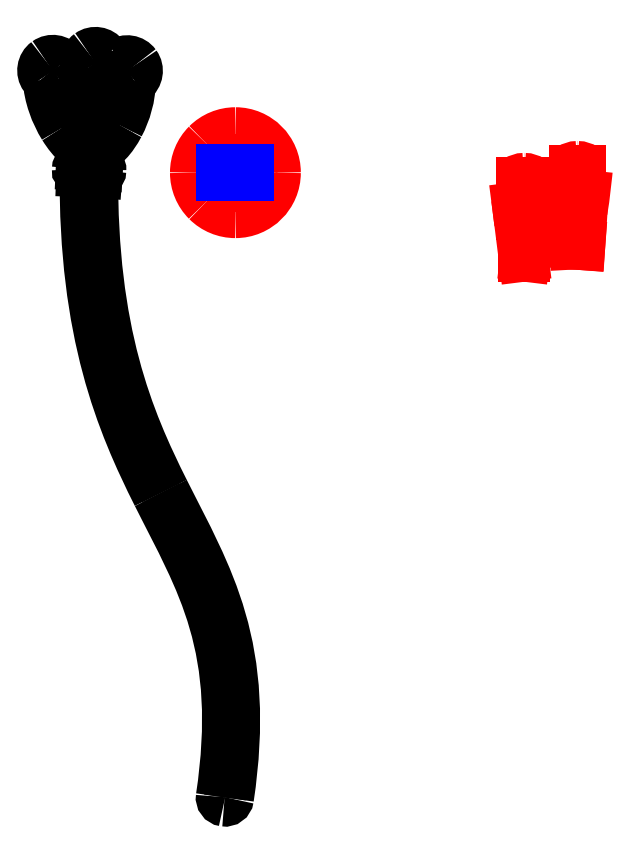
<metadata>
{"format":"dxf","ext":"dxf","renderer":"ezdxf+matplotlib","layout":"modelspace","background":"white","min_lineweight":24,"dpi":150}
</metadata>
<code>
0
SECTION
2
ENTITIES
0
SPLINE
8
Layer_1
70
8
71
3
72
8
73
4
74
0
40
0
40
0
40
0
40
0
40
1
40
1
40
1
40
1
10
41.25
20
342.7
30
0
10
43.28
20
344.1
30
0
10
46.16
20
343.7
30
0
10
47.63
20
341.6
30
0
0
SPLINE
8
Layer_1
70
8
71
3
72
8
73
4
74
0
40
0
40
0
40
0
40
0
40
1
40
1
40
1
40
1
10
47.63
20
341.6
30
0
10
49.1
20
339.6
30
0
10
48.64
20
336.7
30
0
10
46.62
20
335.3
30
0
0
SPLINE
8
Layer_1
70
8
71
3
72
8
73
4
74
0
40
0
40
0
40
0
40
0
40
1
40
1
40
1
40
1
10
46.62
20
335.3
30
0
10
46.22
20
335
30
0
10
45.76
20
334.8
30
0
10
45.31
20
334.7
30
0
0
SPLINE
8
Layer_1
70
8
71
3
72
8
73
4
74
0
40
0
40
0
40
0
40
0
40
1
40
1
40
1
40
1
10
45.31
20
334.7
30
0
10
45.76
20
328.5
30
0
10
48.27
20
321.7
30
0
10
51.5
20
316.5
30
0
0
SPLINE
8
Layer_1
70
8
71
3
72
8
73
4
74
0
40
0
40
0
40
0
40
0
40
1
40
1
40
1
40
1
10
51.5
20
316.5
30
0
10
53.24
20
313.7
30
0
10
55.15
20
311.4
30
0
10
56.9
20
309.9
30
0
0
SPLINE
8
Layer_1
70
8
71
3
72
8
73
4
74
0
40
0
40
0
40
0
40
0
40
1
40
1
40
1
40
1
10
56.9
20
309.9
30
0
10
57.38
20
309.5
30
0
10
57.78
20
309.3
30
0
10
58.22
20
309
30
0
0
SPLINE
8
Layer_1
70
8
71
3
72
8
73
4
74
0
40
0
40
0
40
0
40
0
40
1
40
1
40
1
40
1
10
58.22
20
309
30
0
10
58.57
20
318.3
30
0
10
59.15
20
328.1
30
0
10
60.08
20
338.4
30
0
0
SPLINE
8
Layer_1
70
8
71
3
72
8
73
4
74
0
40
0
40
0
40
0
40
0
40
1
40
1
40
1
40
1
10
60.08
20
338.4
30
0
10
59.53
20
338.7
30
0
10
59.02
20
339.2
30
0
10
58.63
20
339.7
30
0
0
SPLINE
8
Layer_1
70
8
71
3
72
8
73
4
74
0
40
0
40
0
40
0
40
0
40
1
40
1
40
1
40
1
10
58.63
20
339.7
30
0
10
57.16
20
341.7
30
0
10
57.62
20
344.6
30
0
10
59.64
20
346.1
30
0
0
SPLINE
8
Layer_1
70
8
71
3
72
8
73
4
74
0
40
0
40
0
40
0
40
0
40
1
40
1
40
1
40
1
10
59.64
20
346.1
30
0
10
61.66
20
347.5
30
0
10
64.54
20
347.1
30
0
10
66.01
20
345.1
30
0
0
SPLINE
8
Layer_1
70
8
71
3
72
8
73
4
74
0
40
0
40
0
40
0
40
0
40
1
40
1
40
1
40
1
10
66.01
20
345.1
30
0
10
67.48
20
343
30
0
10
67.03
20
340.2
30
0
10
65
20
338.7
30
0
0
SPLINE
8
Layer_1
70
8
71
3
72
8
73
4
74
0
40
0
40
0
40
0
40
0
40
1
40
1
40
1
40
1
10
65
20
338.7
30
0
10
64.56
20
338.4
30
0
10
64.06
20
338.2
30
0
10
63.56
20
338
30
0
0
SPLINE
8
Layer_1
70
8
71
3
72
8
73
4
74
0
40
0
40
0
40
0
40
0
40
1
40
1
40
1
40
1
10
63.56
20
338
30
0
10
62.62
20
327.6
30
0
10
62.03
20
317.8
30
0
10
61.69
20
308.4
30
0
0
SPLINE
8
Layer_1
70
8
71
3
72
8
73
4
74
0
40
0
40
0
40
0
40
0
40
1
40
1
40
1
40
1
10
61.69
20
308.4
30
0
10
63.85
20
309.4
30
0
10
67.05
20
312.5
30
0
10
69.53
20
317.1
30
0
0
SPLINE
8
Layer_1
70
8
71
3
72
8
73
4
74
0
40
0
40
0
40
0
40
0
40
1
40
1
40
1
40
1
10
69.53
20
317.1
30
0
10
72.17
20
322.1
30
0
10
74.05
20
328.5
30
0
10
74.1
20
334.7
30
0
0
SPLINE
8
Layer_1
70
8
71
3
72
8
73
4
74
0
40
0
40
0
40
0
40
0
40
1
40
1
40
1
40
1
10
74.1
20
334.7
30
0
10
73.42
20
335.1
30
0
10
72.79
20
335.5
30
0
10
72.32
20
336.1
30
0
0
SPLINE
8
Layer_1
70
8
71
3
72
8
73
4
74
0
40
0
40
0
40
0
40
0
40
1
40
1
40
1
40
1
10
72.32
20
336.1
30
0
10
70.85
20
338.1
30
0
10
71.3
20
341
30
0
10
73.33
20
342.5
30
0
0
SPLINE
8
Layer_1
70
8
71
3
72
8
73
4
74
0
40
0
40
0
40
0
40
0
40
1
40
1
40
1
40
1
10
73.33
20
342.5
30
0
10
75.35
20
344
30
0
10
78.23
20
343.5
30
0
10
79.7
20
341.5
30
0
0
SPLINE
8
Layer_1
70
8
71
3
72
8
73
4
74
0
40
0
40
0
40
0
40
0
40
1
40
1
40
1
40
1
10
79.7
20
341.5
30
0
10
81.17
20
339.5
30
0
10
80.71
20
336.6
30
0
10
78.69
20
335.1
30
0
0
SPLINE
8
Layer_1
70
8
71
3
72
8
73
4
74
0
40
0
40
0
40
0
40
0
40
1
40
1
40
1
40
1
10
78.69
20
335.1
30
0
10
78.35
20
334.9
30
0
10
77.97
20
334.8
30
0
10
77.59
20
334.6
30
0
0
SPLINE
8
Layer_1
70
8
71
3
72
8
73
4
74
0
40
0
40
0
40
0
40
0
40
1
40
1
40
1
40
1
10
77.59
20
334.6
30
0
10
77.52
20
327.7
30
0
10
75.5
20
320.9
30
0
10
72.61
20
315.5
30
0
0
SPLINE
8
Layer_1
70
8
71
3
72
8
73
4
74
0
40
0
40
0
40
0
40
0
40
1
40
1
40
1
40
1
10
72.61
20
315.5
30
0
10
69.57
20
309.8
30
0
10
65.83
20
305.4
30
0
10
61.52
20
304.6
30
0
0
SPLINE
8
Layer_1
70
8
71
3
72
8
73
4
74
0
40
0
40
0
40
0
40
0
40
1
40
1
40
1
40
1
10
61.52
20
304.6
30
0
10
61.52
20
304.6
30
0
10
61.52
20
304.6
30
0
10
61.51
20
304.6
30
0
0
SPLINE
8
Layer_1
70
8
71
3
72
8
73
4
74
0
40
0
40
0
40
0
40
0
40
1
40
1
40
1
40
1
10
61.51
20
304.6
30
0
10
61.44
20
302.3
30
0
10
61.46
20
300.1
30
0
10
61.42
20
297.8
30
0
0
LINE
8
Layer_1
10
61.42
20
297.8
30
0
11
63.31
21
297.7
31
0
0
SPLINE
8
Layer_1
70
8
71
3
72
8
73
4
74
0
40
0
40
0
40
0
40
0
40
1
40
1
40
1
40
1
10
63.31
20
297.7
30
0
10
64.28
20
297.6
30
0
10
64.88
20
296.9
30
0
10
64.83
20
295.9
30
0
0
SPLINE
8
Layer_1
70
8
71
3
72
8
73
4
74
0
40
0
40
0
40
0
40
0
40
1
40
1
40
1
40
1
10
64.83
20
295.9
30
0
10
64.79
20
295
30
0
10
64.17
20
294.7
30
0
10
63.2
20
294.8
30
0
0
LINE
8
Layer_1
10
63.2
20
294.8
30
0
11
61.31
21
294.9
31
0
0
SPLINE
8
Layer_1
70
8
71
3
72
8
73
4
74
0
40
0
40
0
40
0
40
0
40
1
40
1
40
1
40
1
10
61.31
20
294.9
30
0
10
60.83
20
226.1
30
0
10
76.45
20
188.7
30
0
10
92.04
20
157.7
30
0
0
SPLINE
8
Layer_1
70
8
71
3
72
8
73
4
74
0
40
0
40
0
40
0
40
0
40
1
40
1
40
1
40
1
10
92.04
20
157.7
30
0
10
110.7
20
120.5
30
0
10
129.6
20
90.97
30
0
10
119.8
20
25.41
30
0
0
SPLINE
8
Layer_1
70
8
71
3
72
8
73
4
74
0
40
0
40
0
40
0
40
0
40
1
40
1
40
1
40
1
10
119.8
20
25.41
30
0
10
119.7
20
24.46
30
0
10
118.8
20
23.8
30
0
10
117.8
20
23.94
30
0
0
SPLINE
8
Layer_1
70
8
71
3
72
8
73
4
74
0
40
0
40
0
40
0
40
0
40
1
40
1
40
1
40
1
10
117.8
20
23.94
30
0
10
116.9
20
24.08
30
0
10
116.2
20
24.97
30
0
10
116.4
20
25.93
30
0
0
SPLINE
8
Layer_1
70
8
71
3
72
8
73
4
74
0
40
0
40
0
40
0
40
0
40
1
40
1
40
1
40
1
10
116.4
20
25.93
30
0
10
126
20
90.7
30
0
10
107.7
20
118.7
30
0
10
88.91
20
156.1
30
0
0
SPLINE
8
Layer_1
70
8
71
3
72
8
73
4
74
0
40
0
40
0
40
0
40
0
40
1
40
1
40
1
40
1
10
88.91
20
156.1
30
0
10
73.23
20
187.3
30
0
10
57.17
20
225.7
30
0
10
57.63
20
295.1
30
0
0
LINE
8
Layer_1
10
57.63
20
295.1
30
0
11
56.18
21
295.2
31
0
0
SPLINE
8
Layer_1
70
8
71
3
72
8
73
4
74
0
40
0
40
0
40
0
40
0
40
1
40
1
40
1
40
1
10
56.18
20
295.2
30
0
10
55.22
20
295.2
30
0
10
54.26
20
295.4
30
0
10
54.3
20
296.4
30
0
0
SPLINE
8
Layer_1
70
8
71
3
72
8
73
4
74
0
40
0
40
0
40
0
40
0
40
1
40
1
40
1
40
1
10
54.3
20
296.4
30
0
10
54.35
20
297.4
30
0
10
55.06
20
298.1
30
0
10
56.02
20
298
30
0
0
LINE
8
Layer_1
10
56.02
20
298
30
0
11
57.94
21
297.9
31
0
0
SPLINE
8
Layer_1
70
8
71
3
72
8
73
4
74
0
40
0
40
0
40
0
40
0
40
1
40
1
40
1
40
1
10
57.94
20
297.9
30
0
10
57.98
20
300.3
30
0
10
57.97
20
302.6
30
0
10
58.04
20
305.1
30
0
0
SPLINE
8
Layer_1
70
8
71
3
72
8
73
4
74
0
40
0
40
0
40
0
40
0
40
1
40
1
40
1
40
1
10
58.04
20
305.1
30
0
10
56.87
20
305.5
30
0
10
55.73
20
306.3
30
0
10
54.63
20
307.2
30
0
0
SPLINE
8
Layer_1
70
8
71
3
72
8
73
4
74
0
40
0
40
0
40
0
40
0
40
1
40
1
40
1
40
1
10
54.63
20
307.2
30
0
10
52.49
20
309
30
0
10
50.41
20
311.6
30
0
10
48.53
20
314.6
30
0
0
SPLINE
8
Layer_1
70
8
71
3
72
8
73
4
74
0
40
0
40
0
40
0
40
0
40
1
40
1
40
1
40
1
10
48.53
20
314.6
30
0
10
44.93
20
320.4
30
0
10
42.14
20
327.9
30
0
10
41.76
20
335
30
0
0
SPLINE
8
Layer_1
70
8
71
3
72
8
73
4
74
0
40
0
40
0
40
0
40
0
40
1
40
1
40
1
40
1
10
41.76
20
335
30
0
10
41.18
20
335.3
30
0
10
40.65
20
335.7
30
0
10
40.24
20
336.3
30
0
0
SPLINE
8
Layer_1
70
8
71
3
72
8
73
4
74
0
40
0
40
0
40
0
40
0
40
1
40
1
40
1
40
1
10
40.24
20
336.3
30
0
10
38.78
20
338.3
30
0
10
39.23
20
341.2
30
0
10
41.25
20
342.7
30
0
0
LINE
8
Layer_1
10
41.25
20
342.7
30
0
11
41.25
21
342.7
31
0
0
SPLINE
8
Layer_1
70
8
71
3
72
8
73
4
74
0
40
0
40
0
40
0
40
0
40
1
40
1
40
1
40
1
10
43.31
20
339.8
30
0
10
42.82
20
339.5
30
0
10
42.72
20
338.8
30
0
10
43.08
20
338.3
30
0
0
SPLINE
8
Layer_1
70
8
71
3
72
8
73
4
74
0
40
0
40
0
40
0
40
0
40
1
40
1
40
1
40
1
10
43.08
20
338.3
30
0
10
43.43
20
337.8
30
0
10
44.07
20
337.7
30
0
10
44.56
20
338.1
30
0
0
SPLINE
8
Layer_1
70
8
71
3
72
8
73
4
74
0
40
0
40
0
40
0
40
0
40
1
40
1
40
1
40
1
10
44.56
20
338.1
30
0
10
45.06
20
338.5
30
0
10
45.15
20
339.1
30
0
10
44.8
20
339.6
30
0
0
SPLINE
8
Layer_1
70
8
71
3
72
8
73
4
74
0
40
0
40
0
40
0
40
0
40
1
40
1
40
1
40
1
10
44.8
20
339.6
30
0
10
44.44
20
340.1
30
0
10
43.8
20
340.2
30
0
10
43.31
20
339.8
30
0
0
LINE
8
Layer_1
10
43.31
20
339.8
30
0
11
43.31
21
339.8
31
0
0
SPLINE
8
Layer_1
70
8
71
3
72
8
73
4
74
0
40
0
40
0
40
0
40
0
40
1
40
1
40
1
40
1
10
61.7
20
343.2
30
0
10
61.2
20
342.9
30
0
10
61.1
20
342.2
30
0
10
61.46
20
341.8
30
0
0
SPLINE
8
Layer_1
70
8
71
3
72
8
73
4
74
0
40
0
40
0
40
0
40
0
40
1
40
1
40
1
40
1
10
61.46
20
341.8
30
0
10
61.82
20
341.3
30
0
10
62.45
20
341.2
30
0
10
62.95
20
341.5
30
0
0
SPLINE
8
Layer_1
70
8
71
3
72
8
73
4
74
0
40
0
40
0
40
0
40
0
40
1
40
1
40
1
40
1
10
62.95
20
341.5
30
0
10
63.44
20
341.9
30
0
10
63.54
20
342.5
30
0
10
63.18
20
343
30
0
0
SPLINE
8
Layer_1
70
8
71
3
72
8
73
4
74
0
40
0
40
0
40
0
40
0
40
1
40
1
40
1
40
1
10
63.18
20
343
30
0
10
62.82
20
343.5
30
0
10
62.19
20
343.6
30
0
10
61.7
20
343.2
30
0
0
LINE
8
Layer_1
10
61.7
20
343.2
30
0
11
61.7
21
343.2
31
0
0
SPLINE
8
Layer_1
70
8
71
3
72
8
73
4
74
0
40
0
40
0
40
0
40
0
40
1
40
1
40
1
40
1
10
75.38
20
339.7
30
0
10
74.89
20
339.3
30
0
10
74.79
20
338.7
30
0
10
75.15
20
338.2
30
0
0
SPLINE
8
Layer_1
70
8
71
3
72
8
73
4
74
0
40
0
40
0
40
0
40
0
40
1
40
1
40
1
40
1
10
75.15
20
338.2
30
0
10
75.51
20
337.7
30
0
10
76.14
20
337.6
30
0
10
76.63
20
337.9
30
0
0
SPLINE
8
Layer_1
70
8
71
3
72
8
73
4
74
0
40
0
40
0
40
0
40
0
40
1
40
1
40
1
40
1
10
76.63
20
337.9
30
0
10
77.13
20
338.3
30
0
10
77.23
20
338.9
30
0
10
76.87
20
339.4
30
0
0
SPLINE
8
Layer_1
70
8
71
3
72
8
73
4
74
0
40
0
40
0
40
0
40
0
40
1
40
1
40
1
40
1
10
76.87
20
339.4
30
0
10
76.51
20
339.9
30
0
10
75.88
20
340
30
0
10
75.38
20
339.7
30
0
0
LINE
8
Layer_1
10
75.38
20
339.7
30
0
11
75.38
21
339.7
31
0
0
LINE
8
Layer_1
10
245.6
20
290.9
30
0
11
248.6
21
290.9
31
0
0
LINE
8
Layer_1
10
248.6
20
290.9
30
0
11
248.6
21
287.9
31
0
0
LINE
8
Layer_1
10
248.6
20
287.9
30
0
11
245.6
21
287.9
31
0
0
LINE
8
Layer_1
10
245.6
20
287.9
30
0
11
245.6
21
290.9
31
0
0
LINE
8
Layer_1
10
245.6
20
279.5
30
0
11
248.6
21
279.5
31
0
0
LINE
8
Layer_1
10
248.6
20
279.5
30
0
11
248.6
21
276.5
31
0
0
LINE
8
Layer_1
10
248.6
20
276.5
30
0
11
245.6
21
276.5
31
0
0
LINE
8
Layer_1
10
245.6
20
276.5
30
0
11
245.6
21
279.5
31
0
0
LINE
8
Layer_1
10
245.6
20
285.2
30
0
11
248.6
21
285.2
31
0
0
LINE
8
Layer_1
10
248.6
20
285.2
30
0
11
248.6
21
282.2
31
0
0
LINE
8
Layer_1
10
248.6
20
282.2
30
0
11
245.6
21
282.2
31
0
0
LINE
8
Layer_1
10
245.6
20
282.2
30
0
11
245.6
21
285.2
31
0
0
SPLINE
8
Layer_1
70
8
71
3
72
8
73
4
74
0
40
0
40
0
40
0
40
0
40
1
40
1
40
1
40
1
10
247
20
292.7
30
0
10
244.6
20
292.7
30
0
10
242.7
20
290.9
30
0
10
242.7
20
290.9
30
0
0
SPLINE
8
Layer_1
70
8
71
3
72
8
73
4
74
0
40
0
40
0
40
0
40
0
40
1
40
1
40
1
40
1
10
242.7
20
290.9
30
0
10
242.7
20
290.9
30
0
10
244.2
20
279.1
30
0
10
245
20
273.2
30
0
0
LINE
8
Layer_1
10
245
20
273.2
30
0
11
246.8
21
258.7
31
0
0
LINE
8
Layer_1
10
246.8
20
258.7
30
0
11
247.5
21
258.7
31
0
0
LINE
8
Layer_1
10
247.5
20
258.7
30
0
11
249.3
21
273.3
31
0
0
SPLINE
8
Layer_1
70
8
71
3
72
8
73
4
74
0
40
0
40
0
40
0
40
0
40
1
40
1
40
1
40
1
10
249.3
20
273.3
30
0
10
250.3
20
279
30
0
10
251.5
20
290.9
30
0
10
251.5
20
290.9
30
0
0
SPLINE
8
Layer_1
70
8
71
3
72
8
73
4
74
0
40
0
40
0
40
0
40
0
40
1
40
1
40
1
40
1
10
251.5
20
290.9
30
0
10
251.5
20
290.9
30
0
10
249.5
20
292.7
30
0
10
247.1
20
292.7
30
0
0
SPLINE
8
Layer_1
70
8
71
3
72
8
73
4
74
0
40
0
40
0
40
0
40
0
40
1
40
1
40
1
40
1
10
247.1
20
292.7
30
0
10
247.1
20
292.7
30
0
10
247.1
20
292.7
30
0
10
247
20
292.7
30
0
0
LINE
8
Layer_1
10
247
20
292.7
30
0
11
247
21
292.7
31
0
0
LINE
8
Layer_1
10
268.5
20
296
30
0
11
271.5
21
296
31
0
0
LINE
8
Layer_1
10
271.5
20
296
30
0
11
271.5
21
293
31
0
0
LINE
8
Layer_1
10
271.5
20
293
30
0
11
268.5
21
293
31
0
0
LINE
8
Layer_1
10
268.5
20
293
30
0
11
268.5
21
296
31
0
0
LINE
8
Layer_1
10
268.5
20
284.6
30
0
11
271.5
21
284.6
31
0
0
LINE
8
Layer_1
10
271.5
20
284.6
30
0
11
271.5
21
281.6
31
0
0
LINE
8
Layer_1
10
271.5
20
281.6
30
0
11
268.5
21
281.6
31
0
0
LINE
8
Layer_1
10
268.5
20
281.6
30
0
11
268.5
21
284.6
31
0
0
LINE
8
Layer_1
10
268.5
20
290.3
30
0
11
271.5
21
290.3
31
0
0
LINE
8
Layer_1
10
271.5
20
290.3
30
0
11
271.5
21
287.3
31
0
0
LINE
8
Layer_1
10
271.5
20
287.3
30
0
11
268.5
21
287.3
31
0
0
LINE
8
Layer_1
10
268.5
20
287.3
30
0
11
268.5
21
290.3
31
0
0
SPLINE
8
Layer_1
70
8
71
3
72
8
73
4
74
0
40
0
40
0
40
0
40
0
40
1
40
1
40
1
40
1
10
270
20
297.8
30
0
10
267.6
20
297.8
30
0
10
265.6
20
296
30
0
10
265.6
20
296
30
0
0
SPLINE
8
Layer_1
70
8
71
3
72
8
73
4
74
0
40
0
40
0
40
0
40
0
40
1
40
1
40
1
40
1
10
265.6
20
296
30
0
10
265.6
20
296
30
0
10
267.1
20
284.2
30
0
10
267.9
20
278.3
30
0
0
LINE
8
Layer_1
10
267.9
20
278.3
30
0
11
268.7
21
264
31
0
0
LINE
8
Layer_1
10
268.7
20
264
30
0
11
271.3
21
263.8
31
0
0
LINE
8
Layer_1
10
271.3
20
263.8
30
0
11
272.2
21
278.4
31
0
0
SPLINE
8
Layer_1
70
8
71
3
72
8
73
4
74
0
40
0
40
0
40
0
40
0
40
1
40
1
40
1
40
1
10
272.2
20
278.4
30
0
10
273.3
20
284.1
30
0
10
274.5
20
296
30
0
10
274.5
20
296
30
0
0
SPLINE
8
Layer_1
70
8
71
3
72
8
73
4
74
0
40
0
40
0
40
0
40
0
40
1
40
1
40
1
40
1
10
274.5
20
296
30
0
10
274.5
20
296
30
0
10
272.5
20
297.8
30
0
10
270
20
297.8
30
0
0
SPLINE
8
Layer_1
70
8
71
3
72
8
73
4
74
0
40
0
40
0
40
0
40
0
40
1
40
1
40
1
40
1
10
270
20
297.8
30
0
10
270
20
297.8
30
0
10
270
20
297.8
30
0
10
270
20
297.8
30
0
0
LINE
8
Layer_1
10
270
20
297.8
30
0
11
270
21
297.8
31
0
0
SPLINE
8
Layer_1
70
8
71
3
72
8
73
4
74
0
40
0
40
0
40
0
40
0
40
1
40
1
40
1
40
1
10
140
20
294.9
30
0
10
140
20
285.3
30
0
10
132.2
20
277.5
30
0
10
122.6
20
277.5
30
0
0
SPLINE
8
Layer_1
70
8
71
3
72
8
73
4
74
0
40
0
40
0
40
0
40
0
40
1
40
1
40
1
40
1
10
122.6
20
277.5
30
0
10
118
20
277.5
30
0
10
113.6
20
279.3
30
0
10
110.3
20
282.6
30
0
0
SPLINE
8
Layer_1
70
8
71
3
72
8
73
4
74
0
40
0
40
0
40
0
40
0
40
1
40
1
40
1
40
1
10
110.3
20
282.6
30
0
10
107
20
285.9
30
0
10
105.2
20
290.3
30
0
10
105.2
20
294.9
30
0
0
SPLINE
8
Layer_1
70
8
71
3
72
8
73
4
74
0
40
0
40
0
40
0
40
0
40
1
40
1
40
1
40
1
10
105.2
20
294.9
30
0
10
105.2
20
299.5
30
0
10
107
20
304
30
0
10
110.3
20
307.2
30
0
0
SPLINE
8
Layer_1
70
8
71
3
72
8
73
4
74
0
40
0
40
0
40
0
40
0
40
1
40
1
40
1
40
1
10
110.3
20
307.2
30
0
10
113.6
20
310.5
30
0
10
118
20
312.3
30
0
10
122.6
20
312.3
30
0
0
SPLINE
8
Layer_1
70
8
71
3
72
8
73
4
74
0
40
0
40
0
40
0
40
0
40
1
40
1
40
1
40
1
10
122.6
20
312.3
30
0
10
132.2
20
312.3
30
0
10
140
20
304.5
30
0
10
140
20
294.9
30
0
0
LINE
8
Layer_1
10
140
20
294.9
30
0
11
140
21
294.9
31
0
0
LINE
8
Layer_1
10
124.1
20
300.9
30
0
11
124.1
21
288.9
31
0
0
LINE
8
Layer_1
10
124.1
20
288.9
30
0
11
121.1
21
288.9
31
0
0
LINE
8
Layer_1
10
121.1
20
288.9
30
0
11
121.1
21
300.9
31
0
0
LINE
8
Layer_1
10
121.1
20
300.9
30
0
11
124.1
21
300.9
31
0
0
LINE
8
Layer_1
10
116.6
20
296.4
30
0
11
116.6
21
293.4
31
0
0
LINE
8
Layer_1
10
116.6
20
293.4
30
0
11
121.1
21
293.4
31
0
0
LINE
8
Layer_1
10
121.1
20
293.4
30
0
11
121.1
21
296.4
31
0
0
LINE
8
Layer_1
10
121.1
20
296.4
30
0
11
116.6
21
296.4
31
0
0
LINE
8
Layer_1
10
124.1
20
296.4
30
0
11
124.1
21
293.4
31
0
0
LINE
8
Layer_1
10
124.1
20
293.4
30
0
11
128.6
21
293.4
31
0
0
LINE
8
Layer_1
10
128.6
20
293.4
30
0
11
128.6
21
296.4
31
0
0
LINE
8
Layer_1
10
128.6
20
296.4
30
0
11
124.1
21
296.4
31
0
0
ENDSEC
0
EOF

</code>
